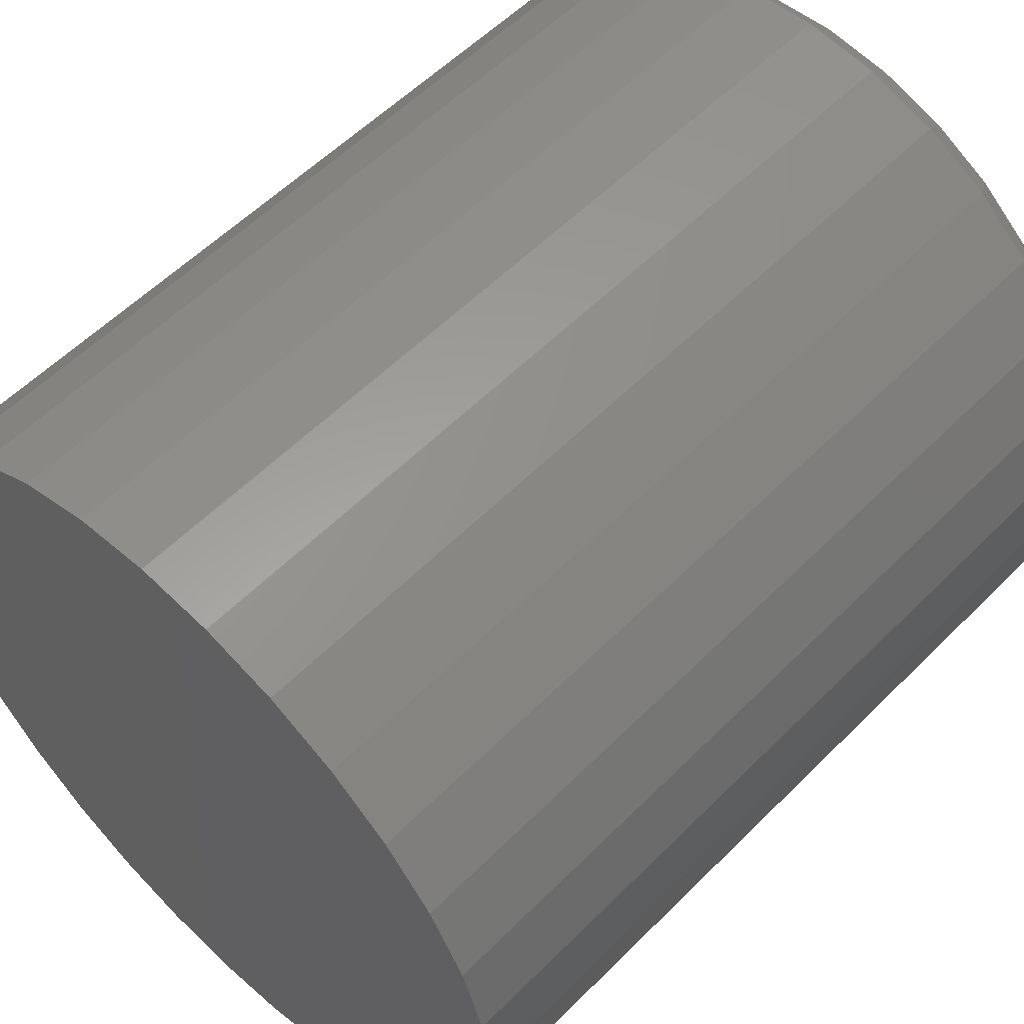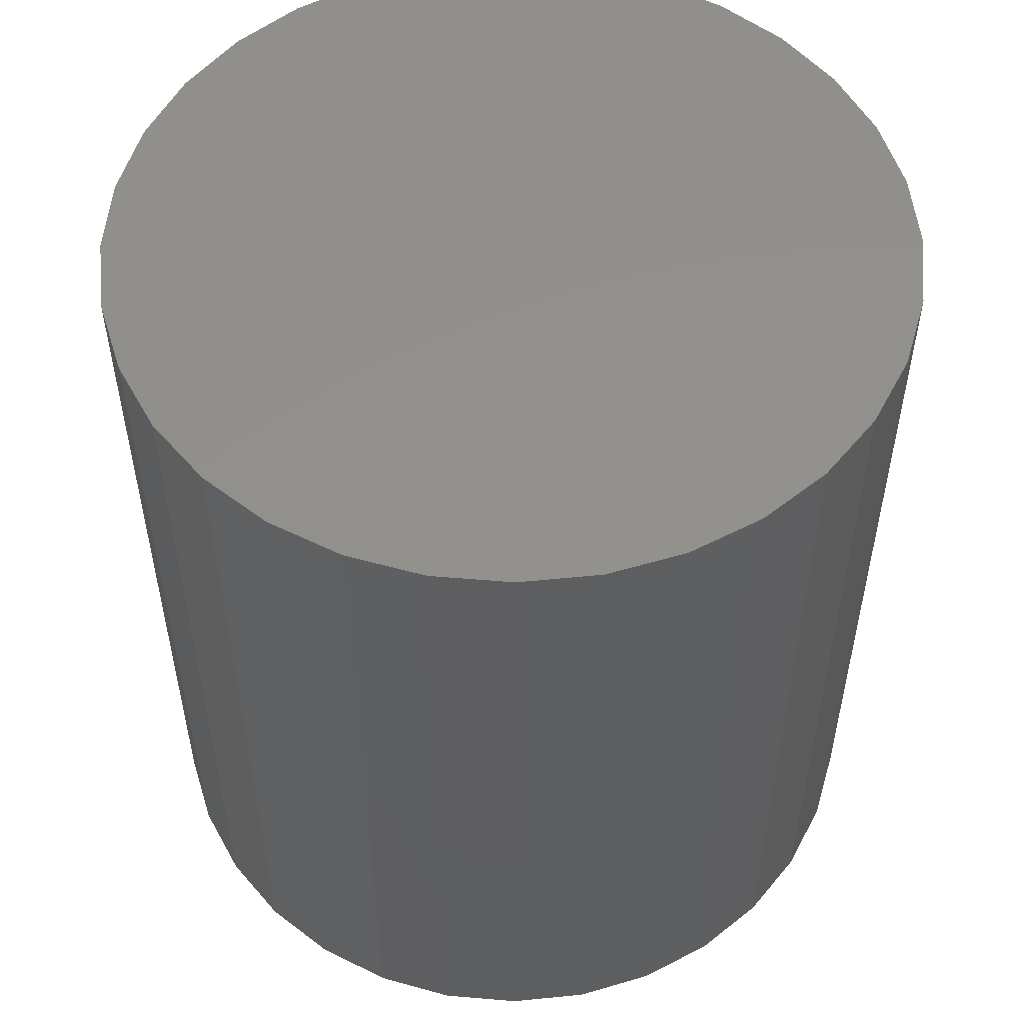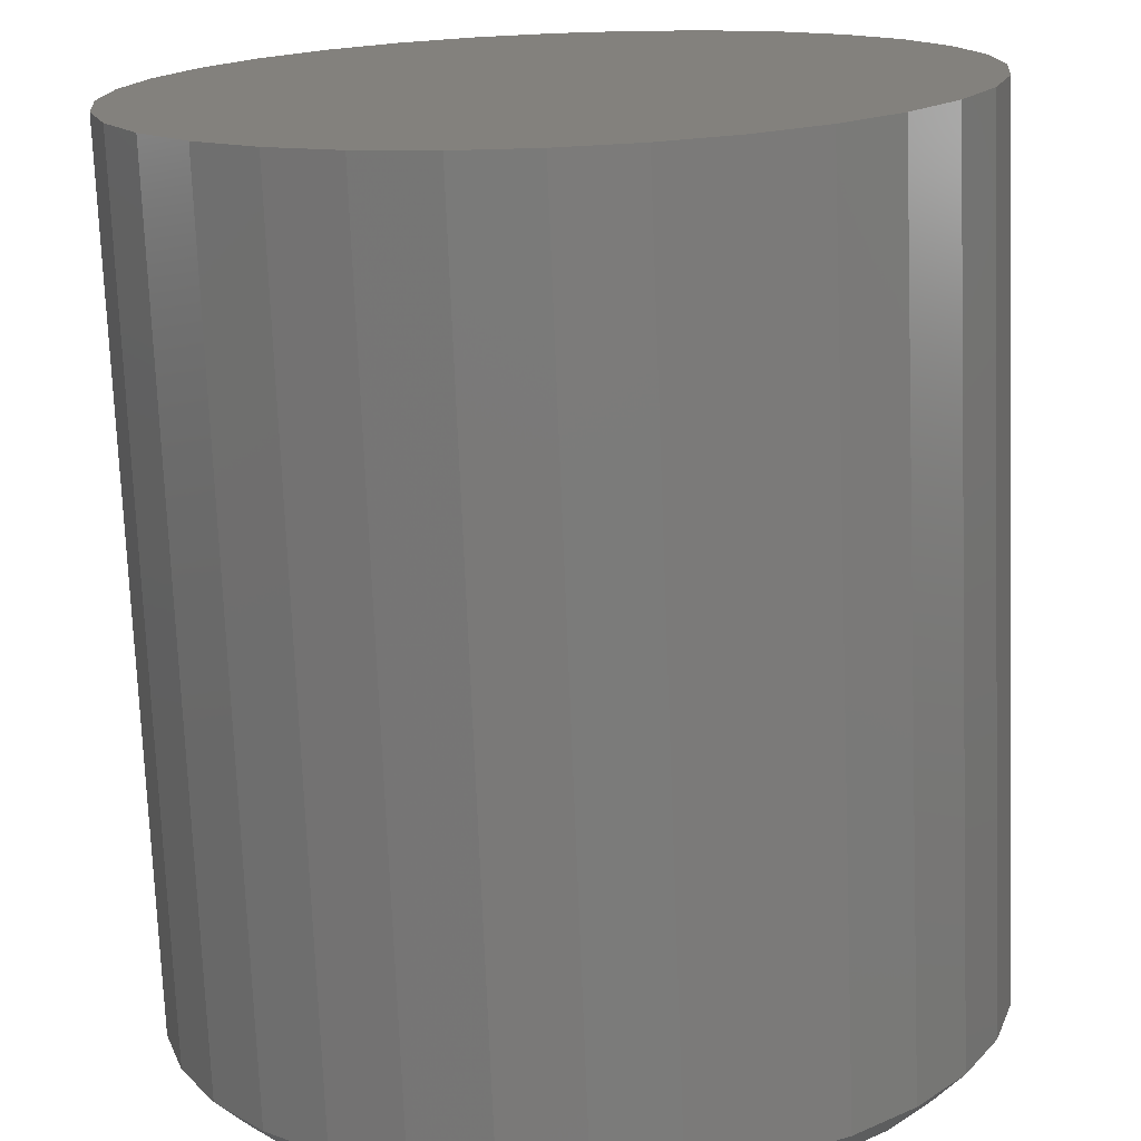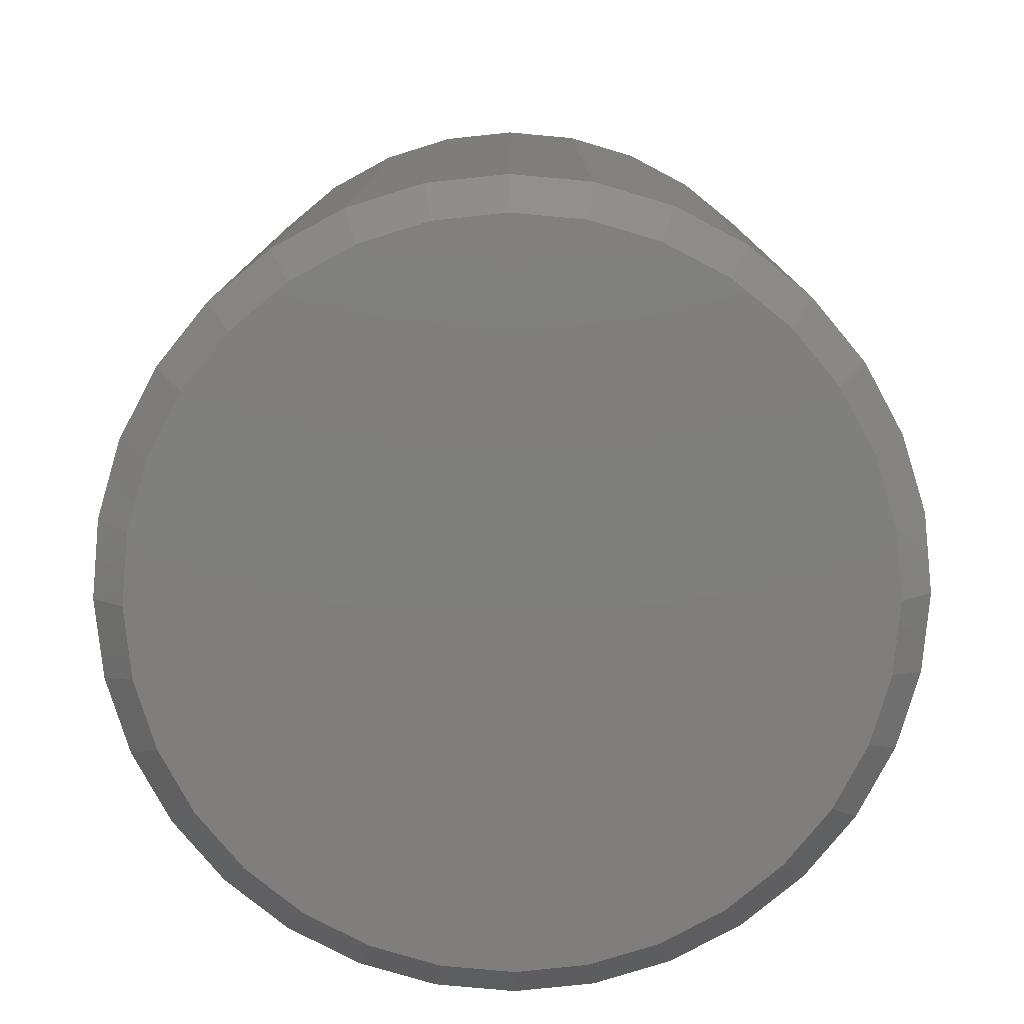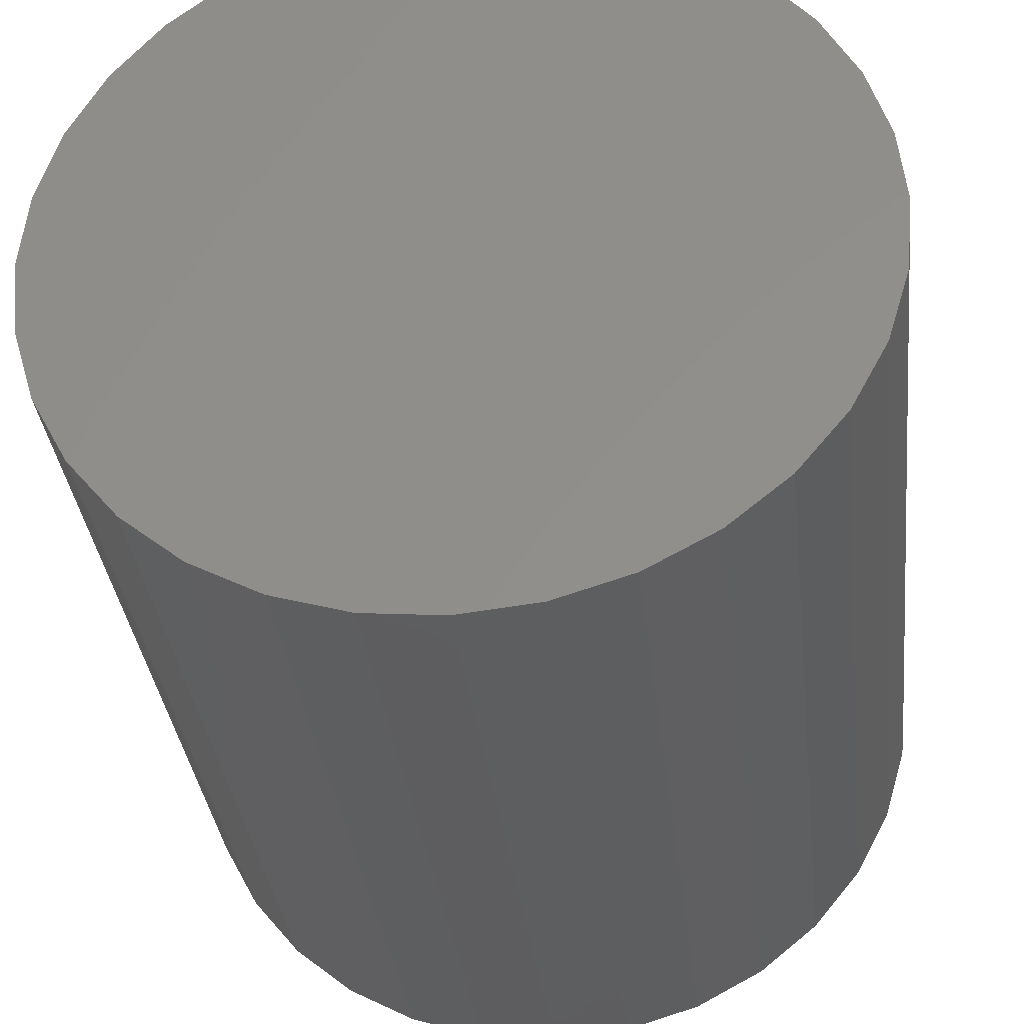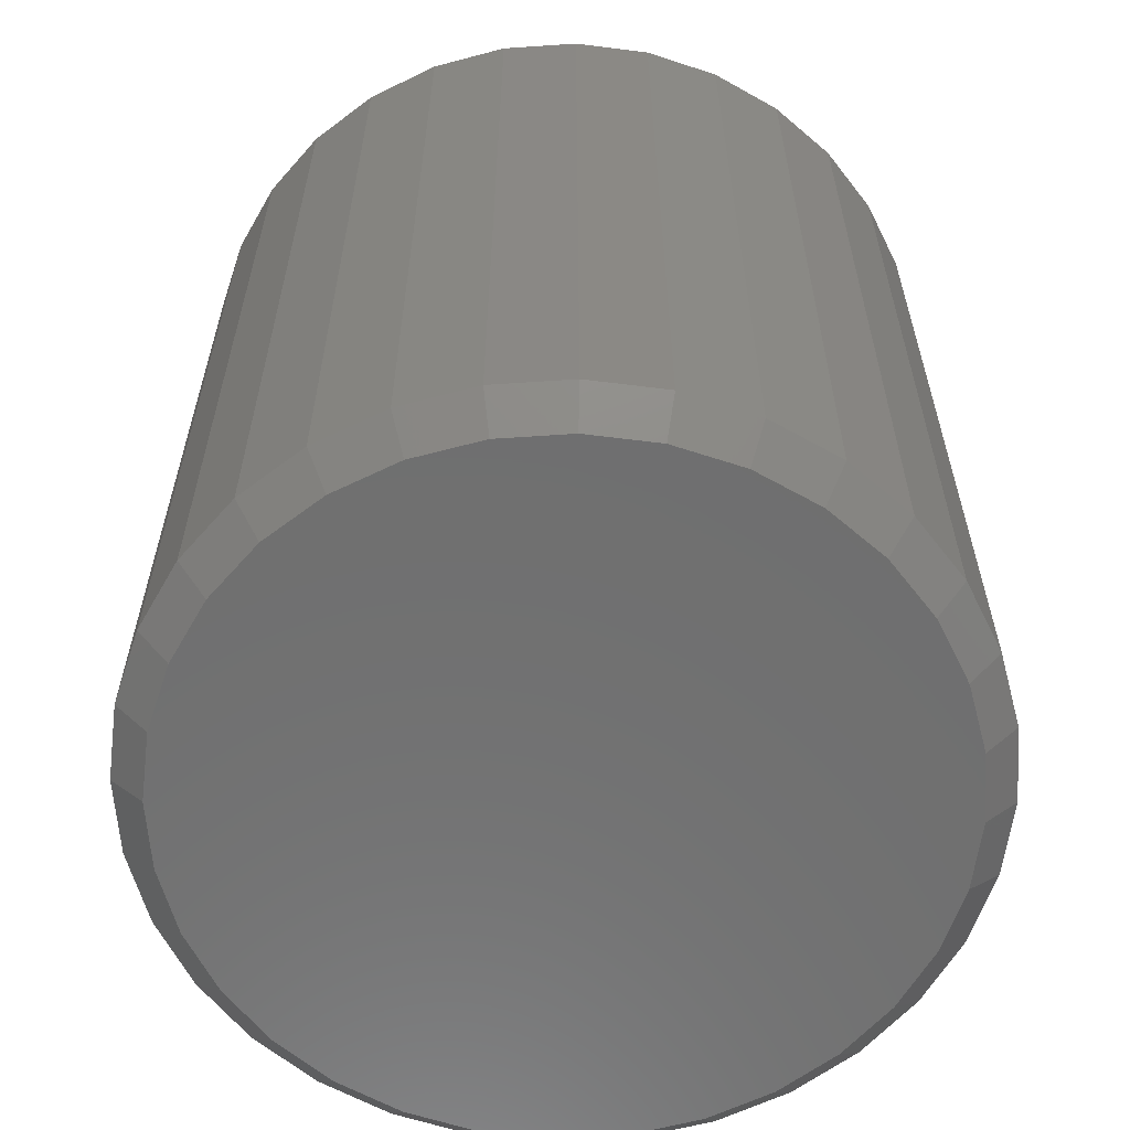
<metadata>
{"format":"stl","ext":"stl","renderer":"f3d","projection":"perspective","resolution":1024,"background":"white","views":[{"elev":56.6,"azim":43.9,"up":"+Y"},{"elev":54.0,"azim":67.0,"up":"+Z"},{"elev":-73.9,"azim":2.3,"up":"+Y"},{"elev":-78.8,"azim":112.9,"up":"+Z"},{"elev":-34.1,"azim":6.4,"up":"+Y"},{"elev":-61.1,"azim":-114.2,"up":"+Z"}]}
</metadata>
<code>
# stl→obj: 96 verts, 188 faces
v 0.007895 0.08692 -0.2109
v 0.02485 0.08525 -0.2109
v -0.009063 0.08525 -0.2109
v -0.02537 0.08031 -0.2109
v 0.04116 0.08031 -0.2109
v -0.0404 0.07227 -0.2109
v 0.05619 0.07227 -0.2109
v -0.05357 0.06146 -0.2109
v 0.06936 0.06146 -0.2109
v 0.05619 -0.07227 -0.2109
v -0.0404 -0.07227 -0.2109
v 0.06936 -0.06146 -0.2109
v -0.02537 -0.08031 -0.2109
v 0.04116 -0.08031 -0.2109
v -0.009063 -0.08525 -0.2109
v 0.02485 -0.08525 -0.2109
v 0.007895 -0.08692 -0.2109
v -0.05357 -0.06146 -0.2109
v -0.06438 -0.04829 -0.2109
v 0.08017 -0.04829 -0.2109
v -0.07241 -0.03326 -0.2109
v 0.0882 -0.03326 -0.2109
v -0.07736 -0.01696 -0.2109
v 0.09315 -0.01696 -0.2109
v -0.07903 2.445e-17 -0.2109
v 0.09482 -7.482e-18 -0.2109
v -0.07736 0.01696 -0.2109
v 0.09315 0.01696 -0.2109
v -0.07241 0.03326 -0.2109
v 0.0882 0.03326 -0.2109
v -0.06438 0.04829 -0.2109
v 0.08017 0.04829 -0.2109
v 0.1026 -1.073e-16 -0.2031
v 0.1026 0 0
v 0.1008 -0.01848 -0.2031
v 0.1008 -0.01848 0
v 0.09542 -0.03625 -0.2031
v 0.09542 -0.03625 0
v 0.08667 -0.05263 -0.2031
v 0.08667 -0.05263 0
v 0.07488 -0.06699 -0.2031
v 0.07488 -0.06699 0
v 0.06053 -0.07877 -0.2031
v 0.06053 -0.07877 0
v 0.04415 -0.08753 -0.2031
v 0.04415 -0.08753 0
v 0.02638 -0.09292 -0.2031
v 0.02638 -0.09292 0
v 0.007895 -0.09474 -0.2031
v 0.007895 -0.09474 0
v -0.01059 -0.09292 -0.2031
v -0.01059 -0.09292 0
v -0.02836 -0.08753 -0.2031
v -0.02836 -0.08753 0
v -0.04474 -0.07877 -0.2031
v -0.04474 -0.07877 0
v -0.05909 -0.06699 -0.2031
v -0.05909 -0.06699 0
v -0.07088 -0.05263 -0.2031
v -0.07088 -0.05263 0
v -0.07963 -0.03625 -0.2031
v -0.07963 -0.03625 0
v -0.08502 -0.01848 -0.2031
v -0.08502 -0.01848 0
v -0.08684 1.16e-17 -0.2031
v -0.08684 1.16e-17 0
v -0.08502 0.01848 -0.2031
v -0.08502 0.01848 0
v -0.07963 0.03625 -0.2031
v -0.07963 0.03625 0
v -0.07088 0.05263 -0.2031
v -0.07088 0.05263 0
v -0.05909 0.06699 -0.2031
v -0.05909 0.06699 0
v -0.04474 0.07877 -0.2031
v -0.04474 0.07877 0
v -0.02836 0.08753 -0.2031
v -0.02836 0.08753 0
v -0.01059 0.09292 -0.2031
v -0.01059 0.09292 0
v 0.007895 0.09474 -0.2031
v 0.007895 0.09474 0
v 0.02638 0.09292 -0.2031
v 0.02638 0.09292 0
v 0.04415 0.08753 -0.2031
v 0.04415 0.08753 0
v 0.06053 0.07877 -0.2031
v 0.06053 0.07877 0
v 0.07488 0.06699 -0.2031
v 0.07488 0.06699 0
v 0.08667 0.05263 -0.2031
v 0.08667 0.05263 0
v 0.09542 0.03625 -0.2031
v 0.09542 0.03625 0
v 0.1008 0.01848 -0.2031
v 0.1008 0.01848 0
f 1 2 3
f 4 3 2
f 5 4 2
f 6 4 5
f 7 6 5
f 8 6 7
f 9 8 7
f 10 11 12
f 13 11 10
f 14 13 10
f 15 13 14
f 16 15 14
f 17 15 16
f 11 18 12
f 12 18 19
f 12 19 20
f 20 19 21
f 20 21 22
f 22 21 23
f 22 23 24
f 24 23 25
f 24 25 26
f 26 25 27
f 26 27 28
f 28 27 29
f 28 29 30
f 30 29 31
f 30 31 32
f 32 31 8
f 32 8 9
f 33 34 35
f 35 34 36
f 35 36 37
f 37 36 38
f 37 38 39
f 39 38 40
f 39 40 41
f 41 40 42
f 41 42 43
f 43 42 44
f 43 44 45
f 45 44 46
f 45 46 47
f 47 46 48
f 47 48 49
f 49 48 50
f 49 50 51
f 51 50 52
f 51 52 53
f 53 52 54
f 53 54 55
f 55 54 56
f 55 56 57
f 57 56 58
f 57 58 59
f 59 58 60
f 59 60 61
f 61 60 62
f 61 62 63
f 63 62 64
f 63 64 65
f 65 64 66
f 65 66 67
f 67 66 68
f 67 68 69
f 69 68 70
f 69 70 71
f 71 70 72
f 71 72 73
f 73 72 74
f 73 74 75
f 75 74 76
f 75 76 77
f 77 76 78
f 77 78 79
f 79 78 80
f 79 80 81
f 81 80 82
f 81 82 83
f 83 82 84
f 83 84 85
f 85 84 86
f 85 86 87
f 87 86 88
f 87 88 89
f 89 88 90
f 89 90 91
f 91 90 92
f 91 92 93
f 93 92 94
f 93 94 95
f 95 94 96
f 95 96 33
f 33 96 34
f 26 95 33
f 26 28 95
f 65 27 25
f 65 67 27
f 30 93 95
f 30 95 28
f 32 89 91
f 91 93 32
f 32 93 30
f 5 85 87
f 5 87 7
f 87 9 7
f 2 81 83
f 83 85 2
f 2 85 5
f 4 77 79
f 4 79 3
f 79 1 3
f 6 73 75
f 75 77 6
f 6 77 4
f 29 69 71
f 29 71 31
f 71 8 31
f 67 69 27
f 27 69 29
f 89 32 9
f 9 87 89
f 81 2 1
f 1 79 81
f 73 6 8
f 8 71 73
f 25 63 65
f 25 23 63
f 33 24 26
f 33 35 24
f 21 61 63
f 21 63 23
f 19 57 59
f 59 61 19
f 19 61 21
f 13 53 55
f 13 55 11
f 55 18 11
f 15 49 51
f 51 53 15
f 15 53 13
f 14 45 47
f 14 47 16
f 47 17 16
f 10 41 43
f 43 45 10
f 10 45 14
f 22 37 39
f 22 39 20
f 39 12 20
f 35 37 24
f 24 37 22
f 57 19 18
f 18 55 57
f 49 15 17
f 17 47 49
f 41 10 12
f 12 39 41
f 80 84 82
f 84 80 78
f 84 78 86
f 86 78 76
f 86 76 88
f 44 54 46
f 46 54 52
f 46 52 48
f 48 52 50
f 88 76 90
f 90 76 74
f 90 74 92
f 92 74 72
f 92 72 94
f 94 72 70
f 94 70 96
f 96 70 68
f 96 68 34
f 34 68 66
f 34 66 36
f 36 66 64
f 36 64 38
f 38 64 62
f 38 62 40
f 40 62 60
f 40 60 42
f 42 60 58
f 42 58 44
f 44 58 56
f 44 56 54

</code>
